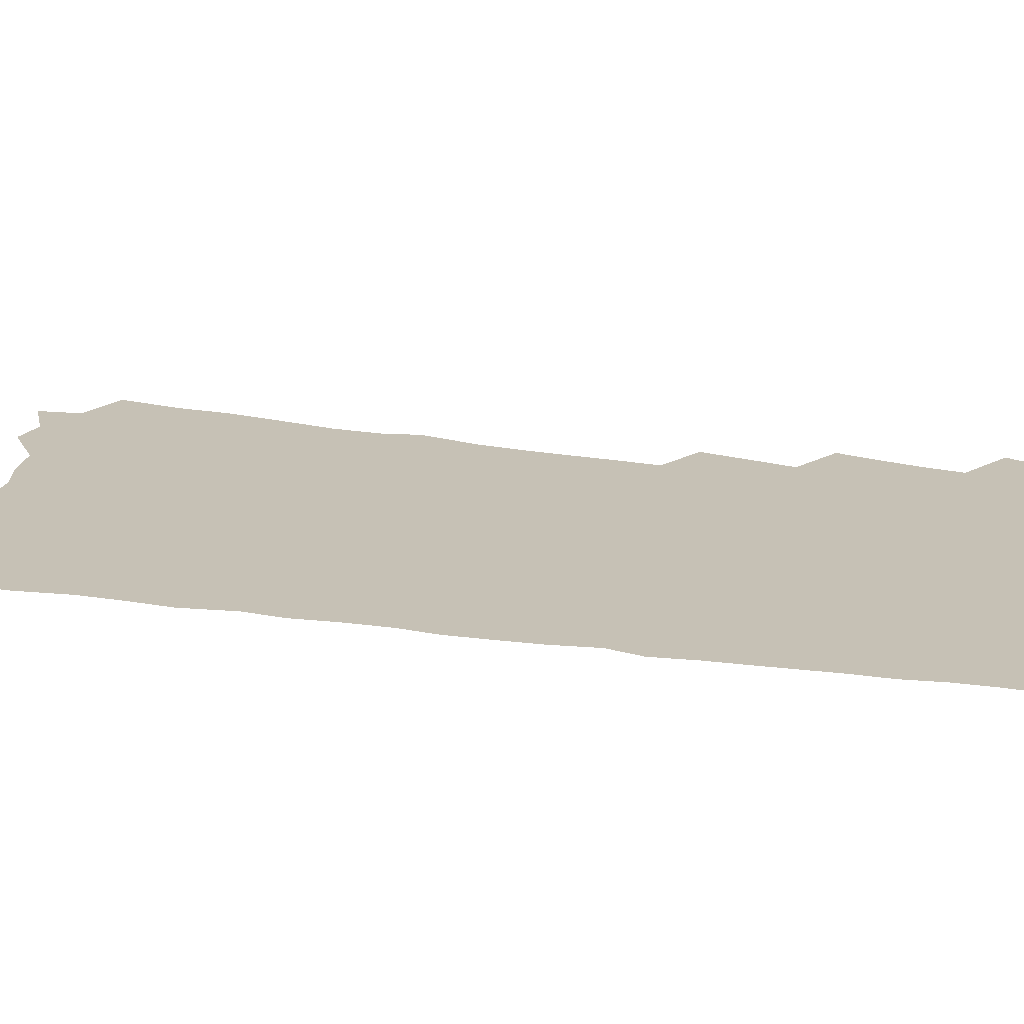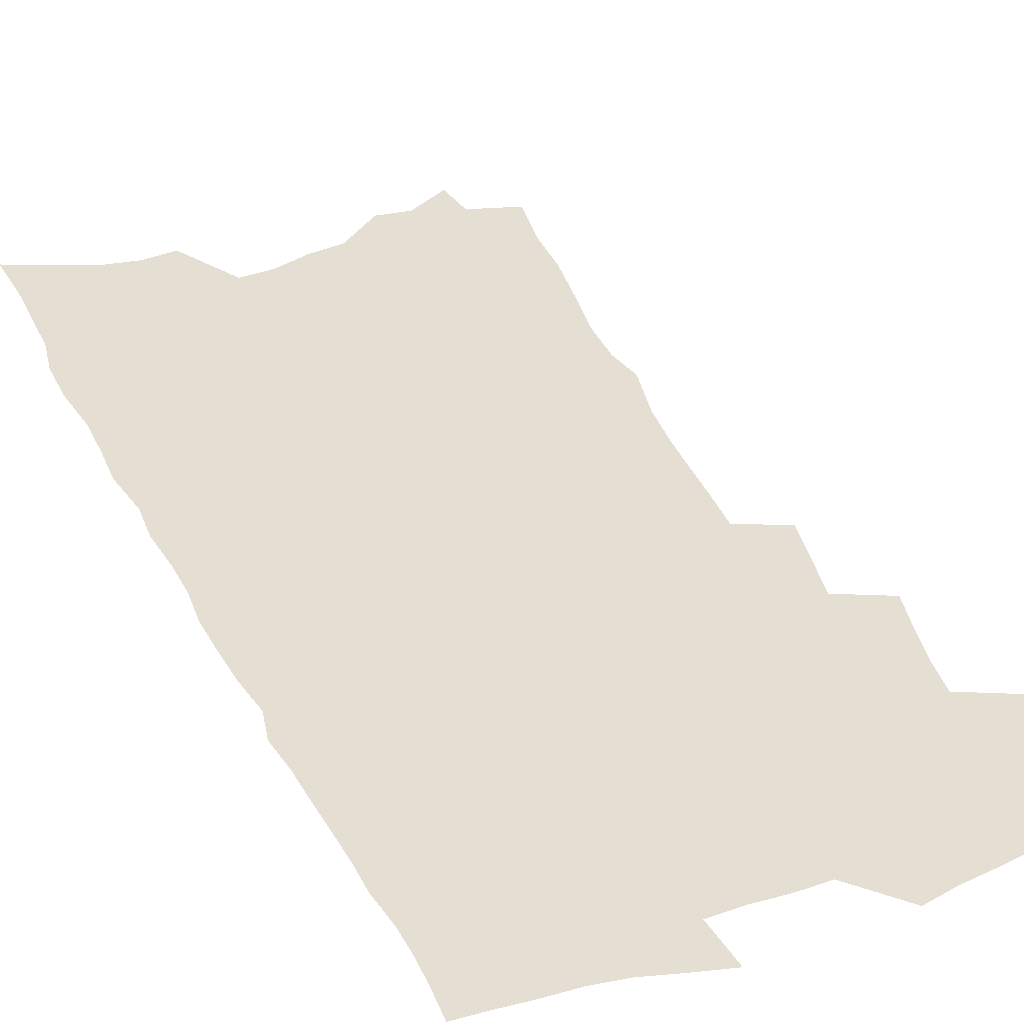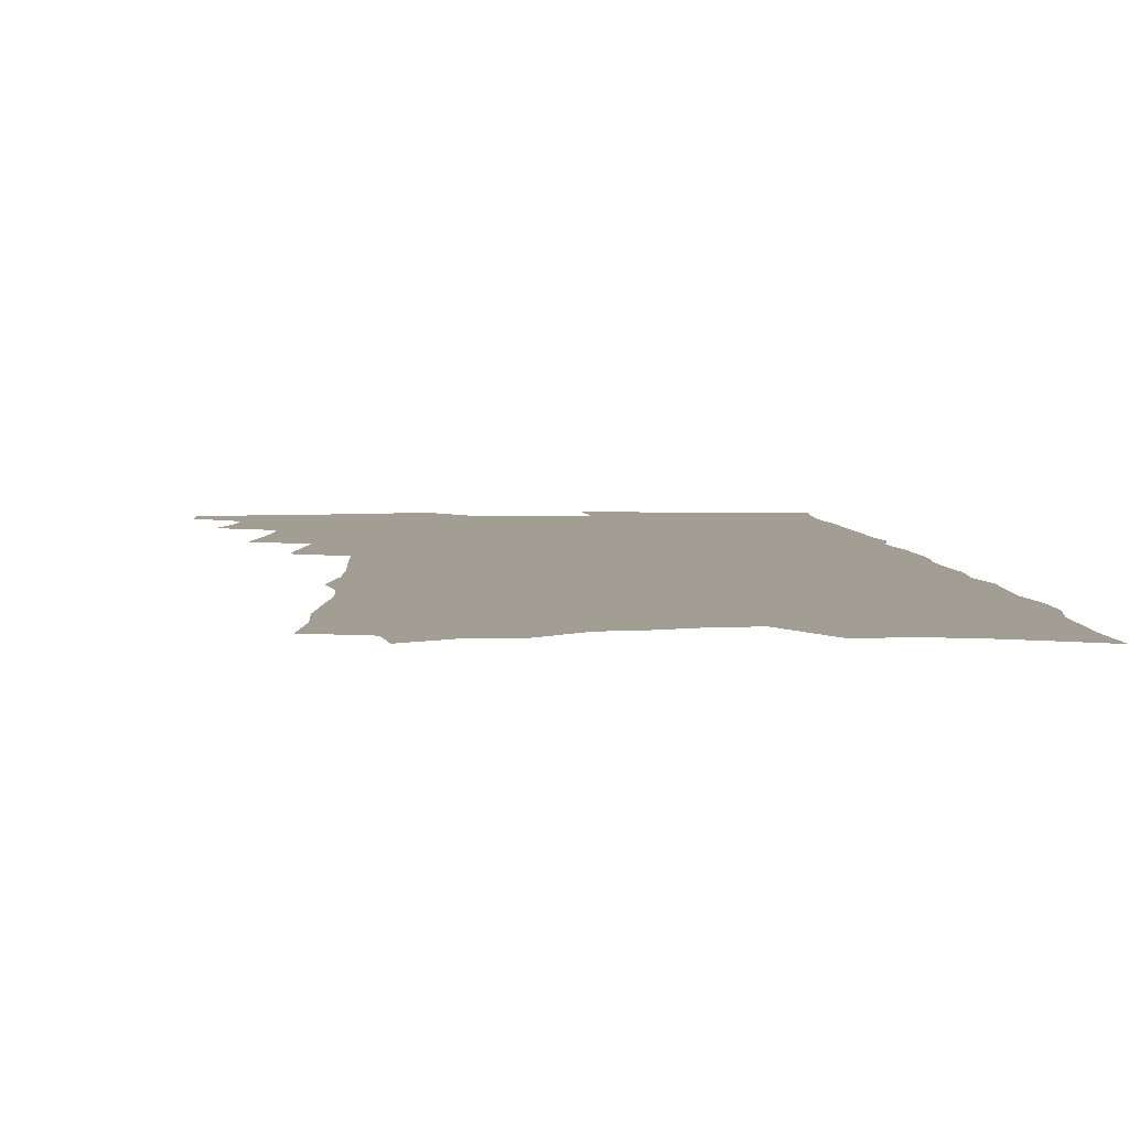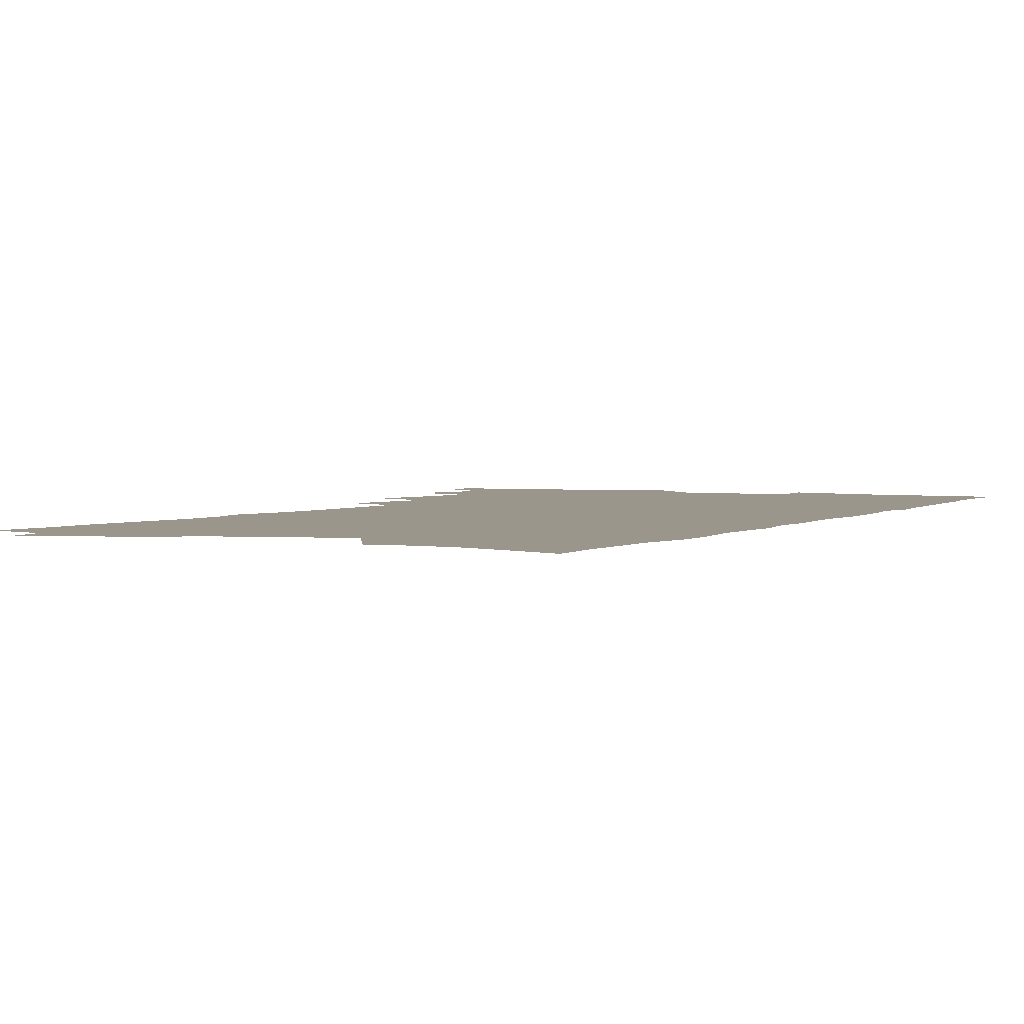
<metadata>
{"format":"obj","ext":"obj","renderer":"f3d","projection":"perspective","resolution":1024,"background":"white","views":[{"elev":18.8,"azim":108.2,"up":"+Z"},{"elev":37.0,"azim":157.5,"up":"+Z"},{"elev":5.2,"azim":-4.0,"up":"+Z"},{"elev":2.4,"azim":26.0,"up":"+Z"}]}
</metadata>
<code>
v 478.6 540.4 0
v 478.7 553.4 0
v 487.1 499.3 0
v 492.7 514.3 0
v 495 528.1 0
v 494.9 541.1 0
v 492.9 554.4 0
v 499.9 443.9 0
v 503.4 459.8 0
v 506.3 475 0
v 507.9 489.4 0
v 511.1 503.8 0
v 510.2 516.2 0
v 509.5 529.1 0
v 508.4 542.1 0
v 505.9 556.7 0
v 513.2 399.7 0
v 516.4 417.2 0
v 519.6 434.6 0
v 521.2 449.6 0
v 521.9 463.5 0
v 520 476.1 0
v 523.8 491.4 0
v 525 504.8 0
v 524.3 517.2 0
v 523.1 530.2 0
v 521.6 543.6 0
v 519.9 557.1 0
v 518 186 0
v 521.2 209.6 0
v 521.6 228.9 0
v 524.2 250.4 0
v 527.2 271.7 0
v 527.4 289.2 0
v 524.5 303.3 0
v 528.8 325 0
v 530.2 342.6 0
v 530.7 359.1 0
v 531.1 375 0
v 531.8 390.9 0
v 532.3 406.4 0
v 533.6 422.1 0
v 534.3 436.6 0
v 536.3 451.8 0
v 537.8 466.3 0
v 537.7 479.4 0
v 537.2 492.3 0
v 537.3 505.1 0
v 537.2 517.9 0
v 536.8 530.9 0
v 534.8 545.2 0
v 532.9 559.4 0
v 540.2 163.7 0
v 537.9 179.9 0
v 537.7 198.9 0
v 542.6 225 0
v 544 245.3 0
v 545.3 264.6 0
v 544.6 280.8 0
v 545.4 298.8 0
v 544.4 314.4 0
v 547.5 334.6 0
v 546.7 349.3 0
v 547.4 365.5 0
v 548.1 381.1 0
v 547.5 395.3 0
v 548.1 410.3 0
v 550.3 426.6 0
v 550.6 440.2 0
v 550.3 453.4 0
v 550.9 467 0
v 551.7 480.5 0
v 552 493.3 0
v 552.1 505.9 0
v 551.8 518.5 0
v 550.2 532 0
v 548.1 546.7 0
v 545.9 561.4 0
v 556.9 173.1 0
v 558.3 194.3 0
v 559.9 216.7 0
v 559.9 235.1 0
v 561.7 255.8 0
v 561.9 273 0
v 561.4 289.1 0
v 561 305.2 0
v 560.8 321.3 0
v 562.6 340 0
v 562.4 355 0
v 562.9 370.4 0
v 562 384 0
v 562 398.4 0
v 562.2 412.7 0
v 563.9 428.2 0
v 564.2 441.8 0
v 564 454.7 0
v 564.9 468.5 0
v 565.4 481.4 0
v 565.6 494 0
v 566 506.4 0
v 565.9 518.4 0
v 564.2 531.8 0
v 561.7 547.3 0
v 558.8 564.5 0
v 570.4 171.3 0
v 575.2 205.3 0
v 576 225.5 0
v 575.6 242.4 0
v 575.9 260.5 0
v 575.5 276.6 0
v 575.4 293.2 0
v 574.9 308.7 0
v 575.5 326.4 0
v 575.9 342.5 0
v 576.3 358.4 0
v 576.5 373.2 0
v 576.5 387.6 0
v 576.9 402.3 0
v 577.1 416.3 0
v 576.7 429.2 0
v 577 442.7 0
v 577.1 455.7 0
v 578.2 469.6 0
v 577.9 481.8 0
v 578.5 494.6 0
v 578.7 506.8 0
v 578.2 519 0
v 577.3 532 0
v 575.9 546.4 0
v 587.9 185.1 0
v 590 212.5 0
v 590.8 232.7 0
v 589.8 247.1 0
v 589.6 263.9 0
v 589.4 280.6 0
v 588.6 295.5 0
v 588.6 312 0
v 588.7 328.3 0
v 588.8 343.9 0
v 589.3 360.7 0
v 589.3 374 0
v 589.8 389.8 0
v 589.8 403.8 0
v 589.9 417.4 0
v 590.5 431.5 0
v 589.7 443.7 0
v 590.5 457.6 0
v 590.8 470.2 0
v 590.7 482.5 0
v 590.8 494.8 0
v 590.9 507 0
v 590.7 519.5 0
v 590 532.7 0
v 589.1 546.7 0
v 602.2 187.2 0
v 603.4 214.6 0
v 603.4 232.6 0
v 602.8 247.7 0
v 602.7 265.6 0
v 602.5 282.8 0
v 602.2 298.8 0
v 602.1 315.2 0
v 602.1 331.4 0
v 601.8 345.9 0
v 601.8 359.3 0
v 602 375.4 0
v 602.3 390.4 0
v 602.4 404.8 0
v 602.5 417.9 0
v 602.7 432.4 0
v 602.5 444.7 0
v 603.1 458.5 0
v 603 470.6 0
v 602.9 482.7 0
v 602.9 494.7 0
v 603.4 507.1 0
v 603.3 519.5 0
v 603.2 532.1 0
v 602.6 546 0
v 616.5 191.9 0
v 616.6 214.1 0
v 616.4 234.3 0
v 616 250.4 0
v 615.7 266.6 0
v 615.4 284.4 0
v 615.1 299.2 0
v 614.9 315.6 0
v 614.7 331.2 0
v 614.6 346.7 0
v 614.4 361 0
v 614.4 376.4 0
v 615 389.2 0
v 614.8 404.1 0
v 614.9 417.6 0
v 614.9 432.3 0
v 614.9 445.5 0
v 615.1 458.4 0
v 615.2 470.7 0
v 615.6 483 0
v 616 495.2 0
v 615.7 507.3 0
v 615.9 519.4 0
v 616 531.7 0
v 615.5 546.4 0
v 613.5 566.4 0
v 630.4 192.8 0
v 629.9 215.1 0
v 629.5 233.4 0
v 629 251.4 0
v 628.7 267 0
v 628.2 284.8 0
v 627.9 300.1 0
v 627.6 316.4 0
v 627.4 331.4 0
v 627.2 347.5 0
v 627 362.3 0
v 627.4 374.5 0
v 627.3 391.2 0
v 627.2 405.1 0
v 627.4 417.8 0
v 627.2 432 0
v 627.2 445.1 0
v 627 458.4 0
v 627.3 470.4 0
v 628.1 482.2 0
v 627.9 495.4 0
v 628.1 507.2 0
v 628.4 519.1 0
v 628.5 531.8 0
v 628.8 544.6 0
v 627.5 562.7 0
v 645.4 166.6 0
v 644.2 192.6 0
v 643.6 212.8 0
v 642.9 231.9 0
v 642.5 248.9 0
v 641.5 268.1 0
v 641 284.5 0
v 640.8 299.8 0
v 641.2 313.7 0
v 639.8 333.2 0
v 640 346.4 0
v 639.5 362.1 0
v 639.7 375.8 0
v 639.8 389.8 0
v 639.4 403.9 0
v 640.3 416.2 0
v 639.4 431.8 0
v 639.7 444.3 0
v 639.6 457.3 0
v 639.8 469.7 0
v 640.1 482.1 0
v 640.2 494.9 0
v 640.6 506.9 0
v 640.8 519.1 0
v 641.1 531.6 0
v 641.4 544.3 0
v 641.8 558.6 0
v 659.5 168 0
v 658.7 188.8 0
v 657.6 209.8 0
v 656.5 229.6 0
v 656.2 246.8 0
v 655 265.4 0
v 654.8 281.5 0
v 653.6 299 0
v 654.2 312.9 0
v 653.1 330.2 0
v 652.7 345.5 0
v 652.5 360.2 0
v 652.9 373.6 0
v 652.5 388.6 0
v 653.7 401.2 0
v 652.5 416.9 0
v 652.1 430.4 0
v 652.3 443.2 0
v 652.4 456 0
v 652.2 469 0
v 652.6 481.1 0
v 651.8 495.3 0
v 652.7 506.7 0
v 653.3 518.8 0
v 653.6 531.1 0
v 654.2 544 0
v 655 556.7 0
v 674 165.5 0
v 673.4 185 0
v 672.9 204.2 0
v 671.9 223.6 0
v 670.6 242.8 0
v 671.1 258.7 0
v 669.4 277.3 0
v 668.7 293.9 0
v 668.2 309.9 0
v 667 326.6 0
v 668.7 339.8 0
v 666.5 357.2 0
v 665.7 372.3 0
v 666.1 386 0
v 666.8 399.4 0
v 666 414.4 0
v 666.6 427.5 0
v 665.6 441.6 0
v 665.1 455.1 0
v 665.2 467.9 0
v 665.1 480.7 0
v 664.5 493.8 0
v 666.1 505.7 0
v 665.5 518.7 0
v 665.7 530.4 0
v 666.9 543.2 0
v 667.7 556.2 0
v 690.1 159 0
v 690.1 177.3 0
v 688.1 199.2 0
v 687.2 218.2 0
v 687.6 235.2 0
v 686.3 253.6 0
v 685.8 270.6 0
v 685.6 286.9 0
v 683.8 304.7 0
v 681.9 322.1 0
v 682.5 336.8 0
v 682.4 351.8 0
v 681 367.7 0
v 683 380.8 0
v 680.8 397 0
v 681.3 410.7 0
v 680.6 425.2 0
v 679.1 439.8 0
v 678.3 453.4 0
v 679.2 466 0
v 679.2 479 0
v 679.9 491.8 0
v 678.6 505.4 0
v 679 517.8 0
v 679.2 530.2 0
v 679.3 542.5 0
v 680.3 555.2 0
v 707.2 151.3 0
v 705.8 172.3 0
v 705.8 190.5 0
v 705.8 208.4 0
v 708.3 223.4 0
v 708.1 241 0
v 705.5 260.5 0
v 705.4 277 0
v 706 292.8 0
v 702.9 311.7 0
v 703.8 326.7 0
v 702 343.5 0
v 701.3 359.2 0
v 702.3 373.4 0
v 701.5 388.8 0
v 700.3 404.1 0
v 697.8 420.2 0
v 700.4 433.2 0
v 698.4 448 0
v 697.5 461.9 0
v 696.4 475.7 0
v 695.3 489.4 0
v 695 502.7 0
v 692.8 516.8 0
v 692.1 529.8 0
v 692.3 542.2 0
v 692.8 554.5 0
v 706 586 0
f 5 6 1
f 1 6 2
f 6 7 2
f 11 12 3
f 3 12 4
f 12 13 4
f 4 13 5
f 13 14 5
f 5 14 6
f 14 15 6
f 6 15 7
f 15 16 7
f 19 20 8
f 8 20 9
f 20 21 9
f 9 21 10
f 21 22 10
f 10 22 11
f 22 23 11
f 11 23 12
f 23 24 12
f 12 24 13
f 24 25 13
f 13 25 14
f 25 26 14
f 14 26 15
f 26 27 15
f 15 27 16
f 27 28 16
f 40 41 17
f 17 41 18
f 41 42 18
f 18 42 19
f 42 43 19
f 19 43 20
f 43 44 20
f 20 44 21
f 44 45 21
f 21 45 22
f 45 46 22
f 22 46 23
f 46 47 23
f 23 47 24
f 47 48 24
f 24 48 25
f 48 49 25
f 25 49 26
f 49 50 26
f 26 50 27
f 50 51 27
f 27 51 28
f 51 52 28
f 54 55 29
f 29 55 30
f 55 56 30
f 30 56 31
f 56 57 31
f 31 57 32
f 57 58 32
f 32 58 33
f 58 59 33
f 33 59 34
f 59 60 34
f 34 60 35
f 60 61 35
f 35 61 36
f 61 62 36
f 36 62 37
f 62 63 37
f 37 63 38
f 63 64 38
f 38 64 39
f 64 65 39
f 39 65 40
f 65 66 40
f 40 66 41
f 66 67 41
f 41 67 42
f 67 68 42
f 42 68 43
f 68 69 43
f 43 69 44
f 69 70 44
f 44 70 45
f 70 71 45
f 45 71 46
f 71 72 46
f 46 72 47
f 72 73 47
f 47 73 48
f 73 74 48
f 48 74 49
f 74 75 49
f 49 75 50
f 75 76 50
f 50 76 51
f 76 77 51
f 51 77 52
f 77 78 52
f 53 79 54
f 79 80 54
f 54 80 55
f 80 81 55
f 55 81 56
f 81 82 56
f 56 82 57
f 82 83 57
f 57 83 58
f 83 84 58
f 58 84 59
f 84 85 59
f 59 85 60
f 85 86 60
f 60 86 61
f 86 87 61
f 61 87 62
f 87 88 62
f 62 88 63
f 88 89 63
f 63 89 64
f 89 90 64
f 64 90 65
f 90 91 65
f 65 91 66
f 91 92 66
f 66 92 67
f 92 93 67
f 67 93 68
f 93 94 68
f 68 94 69
f 94 95 69
f 69 95 70
f 95 96 70
f 70 96 71
f 96 97 71
f 71 97 72
f 97 98 72
f 72 98 73
f 98 99 73
f 73 99 74
f 99 100 74
f 74 100 75
f 100 101 75
f 75 101 76
f 101 102 76
f 76 102 77
f 102 103 77
f 77 103 78
f 103 104 78
f 79 105 80
f 105 106 80
f 80 106 81
f 106 107 81
f 81 107 82
f 107 108 82
f 82 108 83
f 108 109 83
f 83 109 84
f 109 110 84
f 84 110 85
f 110 111 85
f 85 111 86
f 111 112 86
f 86 112 87
f 112 113 87
f 87 113 88
f 113 114 88
f 88 114 89
f 114 115 89
f 89 115 90
f 115 116 90
f 90 116 91
f 116 117 91
f 91 117 92
f 117 118 92
f 92 118 93
f 118 119 93
f 93 119 94
f 119 120 94
f 94 120 95
f 120 121 95
f 95 121 96
f 121 122 96
f 96 122 97
f 122 123 97
f 97 123 98
f 123 124 98
f 98 124 99
f 124 125 99
f 99 125 100
f 125 126 100
f 100 126 101
f 126 127 101
f 101 127 102
f 127 128 102
f 102 128 103
f 128 129 103
f 103 129 104
f 105 130 106
f 130 131 106
f 106 131 107
f 131 132 107
f 107 132 108
f 132 133 108
f 108 133 109
f 133 134 109
f 109 134 110
f 134 135 110
f 110 135 111
f 135 136 111
f 111 136 112
f 136 137 112
f 112 137 113
f 137 138 113
f 113 138 114
f 138 139 114
f 114 139 115
f 139 140 115
f 115 140 116
f 140 141 116
f 116 141 117
f 141 142 117
f 117 142 118
f 142 143 118
f 118 143 119
f 143 144 119
f 119 144 120
f 144 145 120
f 120 145 121
f 145 146 121
f 121 146 122
f 146 147 122
f 122 147 123
f 147 148 123
f 123 148 124
f 148 149 124
f 124 149 125
f 149 150 125
f 125 150 126
f 150 151 126
f 126 151 127
f 151 152 127
f 127 152 128
f 152 153 128
f 128 153 129
f 153 154 129
f 130 155 131
f 155 156 131
f 131 156 132
f 156 157 132
f 132 157 133
f 157 158 133
f 133 158 134
f 158 159 134
f 134 159 135
f 159 160 135
f 135 160 136
f 160 161 136
f 136 161 137
f 161 162 137
f 137 162 138
f 162 163 138
f 138 163 139
f 163 164 139
f 139 164 140
f 164 165 140
f 140 165 141
f 165 166 141
f 141 166 142
f 166 167 142
f 142 167 143
f 167 168 143
f 143 168 144
f 168 169 144
f 144 169 145
f 169 170 145
f 145 170 146
f 170 171 146
f 146 171 147
f 171 172 147
f 147 172 148
f 172 173 148
f 148 173 149
f 173 174 149
f 149 174 150
f 174 175 150
f 150 175 151
f 175 176 151
f 151 176 152
f 176 177 152
f 152 177 153
f 177 178 153
f 153 178 154
f 178 179 154
f 155 180 156
f 180 181 156
f 156 181 157
f 181 182 157
f 157 182 158
f 182 183 158
f 158 183 159
f 183 184 159
f 159 184 160
f 184 185 160
f 160 185 161
f 185 186 161
f 161 186 162
f 186 187 162
f 162 187 163
f 187 188 163
f 163 188 164
f 188 189 164
f 164 189 165
f 189 190 165
f 165 190 166
f 190 191 166
f 166 191 167
f 191 192 167
f 167 192 168
f 192 193 168
f 168 193 169
f 193 194 169
f 169 194 170
f 194 195 170
f 170 195 171
f 195 196 171
f 171 196 172
f 196 197 172
f 172 197 173
f 197 198 173
f 173 198 174
f 198 199 174
f 174 199 175
f 199 200 175
f 175 200 176
f 200 201 176
f 176 201 177
f 201 202 177
f 177 202 178
f 202 203 178
f 178 203 179
f 203 204 179
f 180 206 181
f 206 207 181
f 181 207 182
f 207 208 182
f 182 208 183
f 208 209 183
f 183 209 184
f 209 210 184
f 184 210 185
f 210 211 185
f 185 211 186
f 211 212 186
f 186 212 187
f 212 213 187
f 187 213 188
f 213 214 188
f 188 214 189
f 214 215 189
f 189 215 190
f 215 216 190
f 190 216 191
f 216 217 191
f 191 217 192
f 217 218 192
f 192 218 193
f 218 219 193
f 193 219 194
f 219 220 194
f 194 220 195
f 220 221 195
f 195 221 196
f 221 222 196
f 196 222 197
f 222 223 197
f 197 223 198
f 223 224 198
f 198 224 199
f 224 225 199
f 199 225 200
f 225 226 200
f 200 226 201
f 226 227 201
f 201 227 202
f 227 228 202
f 202 228 203
f 228 229 203
f 203 229 204
f 229 230 204
f 204 230 205
f 230 231 205
f 232 233 206
f 206 233 207
f 233 234 207
f 207 234 208
f 234 235 208
f 208 235 209
f 235 236 209
f 209 236 210
f 236 237 210
f 210 237 211
f 237 238 211
f 211 238 212
f 238 239 212
f 212 239 213
f 239 240 213
f 213 240 214
f 240 241 214
f 214 241 215
f 241 242 215
f 215 242 216
f 242 243 216
f 216 243 217
f 243 244 217
f 217 244 218
f 244 245 218
f 218 245 219
f 245 246 219
f 219 246 220
f 246 247 220
f 220 247 221
f 247 248 221
f 221 248 222
f 248 249 222
f 222 249 223
f 249 250 223
f 223 250 224
f 250 251 224
f 224 251 225
f 251 252 225
f 225 252 226
f 252 253 226
f 226 253 227
f 253 254 227
f 227 254 228
f 254 255 228
f 228 255 229
f 255 256 229
f 229 256 230
f 256 257 230
f 230 257 231
f 257 258 231
f 232 259 233
f 259 260 233
f 233 260 234
f 260 261 234
f 234 261 235
f 261 262 235
f 235 262 236
f 262 263 236
f 236 263 237
f 263 264 237
f 237 264 238
f 264 265 238
f 238 265 239
f 265 266 239
f 239 266 240
f 266 267 240
f 240 267 241
f 267 268 241
f 241 268 242
f 268 269 242
f 242 269 243
f 269 270 243
f 243 270 244
f 270 271 244
f 244 271 245
f 271 272 245
f 245 272 246
f 272 273 246
f 246 273 247
f 273 274 247
f 247 274 248
f 274 275 248
f 248 275 249
f 275 276 249
f 249 276 250
f 276 277 250
f 250 277 251
f 277 278 251
f 251 278 252
f 278 279 252
f 252 279 253
f 279 280 253
f 253 280 254
f 280 281 254
f 254 281 255
f 281 282 255
f 255 282 256
f 282 283 256
f 256 283 257
f 283 284 257
f 257 284 258
f 284 285 258
f 259 286 260
f 286 287 260
f 260 287 261
f 287 288 261
f 261 288 262
f 288 289 262
f 262 289 263
f 289 290 263
f 263 290 264
f 290 291 264
f 264 291 265
f 291 292 265
f 265 292 266
f 292 293 266
f 266 293 267
f 293 294 267
f 267 294 268
f 294 295 268
f 268 295 269
f 295 296 269
f 269 296 270
f 296 297 270
f 270 297 271
f 297 298 271
f 271 298 272
f 298 299 272
f 272 299 273
f 299 300 273
f 273 300 274
f 300 301 274
f 274 301 275
f 301 302 275
f 275 302 276
f 302 303 276
f 276 303 277
f 303 304 277
f 277 304 278
f 304 305 278
f 278 305 279
f 305 306 279
f 279 306 280
f 306 307 280
f 280 307 281
f 307 308 281
f 281 308 282
f 308 309 282
f 282 309 283
f 309 310 283
f 283 310 284
f 310 311 284
f 284 311 285
f 311 312 285
f 286 313 287
f 313 314 287
f 287 314 288
f 314 315 288
f 288 315 289
f 315 316 289
f 289 316 290
f 316 317 290
f 290 317 291
f 317 318 291
f 291 318 292
f 318 319 292
f 292 319 293
f 319 320 293
f 293 320 294
f 320 321 294
f 294 321 295
f 321 322 295
f 295 322 296
f 322 323 296
f 296 323 297
f 323 324 297
f 297 324 298
f 324 325 298
f 298 325 299
f 325 326 299
f 299 326 300
f 326 327 300
f 300 327 301
f 327 328 301
f 301 328 302
f 328 329 302
f 302 329 303
f 329 330 303
f 303 330 304
f 330 331 304
f 304 331 305
f 331 332 305
f 305 332 306
f 332 333 306
f 306 333 307
f 333 334 307
f 307 334 308
f 334 335 308
f 308 335 309
f 335 336 309
f 309 336 310
f 336 337 310
f 310 337 311
f 337 338 311
f 311 338 312
f 338 339 312
f 313 340 314
f 340 341 314
f 314 341 315
f 341 342 315
f 315 342 316
f 342 343 316
f 316 343 317
f 343 344 317
f 317 344 318
f 344 345 318
f 318 345 319
f 345 346 319
f 319 346 320
f 346 347 320
f 320 347 321
f 347 348 321
f 321 348 322
f 348 349 322
f 322 349 323
f 349 350 323
f 323 350 324
f 350 351 324
f 324 351 325
f 351 352 325
f 325 352 326
f 352 353 326
f 326 353 327
f 353 354 327
f 327 354 328
f 354 355 328
f 328 355 329
f 355 356 329
f 329 356 330
f 356 357 330
f 330 357 331
f 357 358 331
f 331 358 332
f 358 359 332
f 332 359 333
f 359 360 333
f 333 360 334
f 360 361 334
f 334 361 335
f 361 362 335
f 335 362 336
f 362 363 336
f 336 363 337
f 363 364 337
f 337 364 338
f 364 365 338
f 338 365 339
f 365 366 339

</code>
